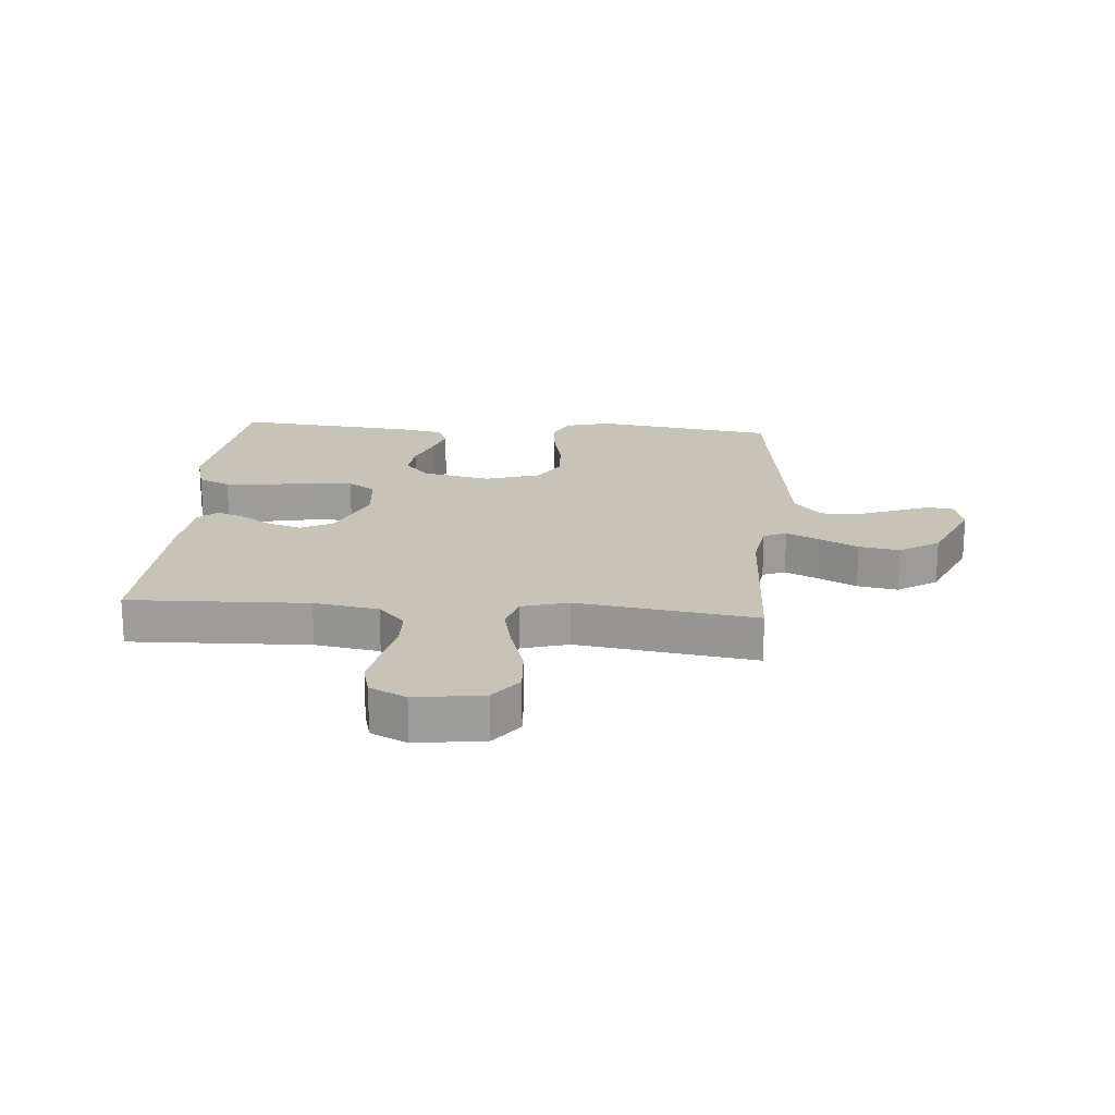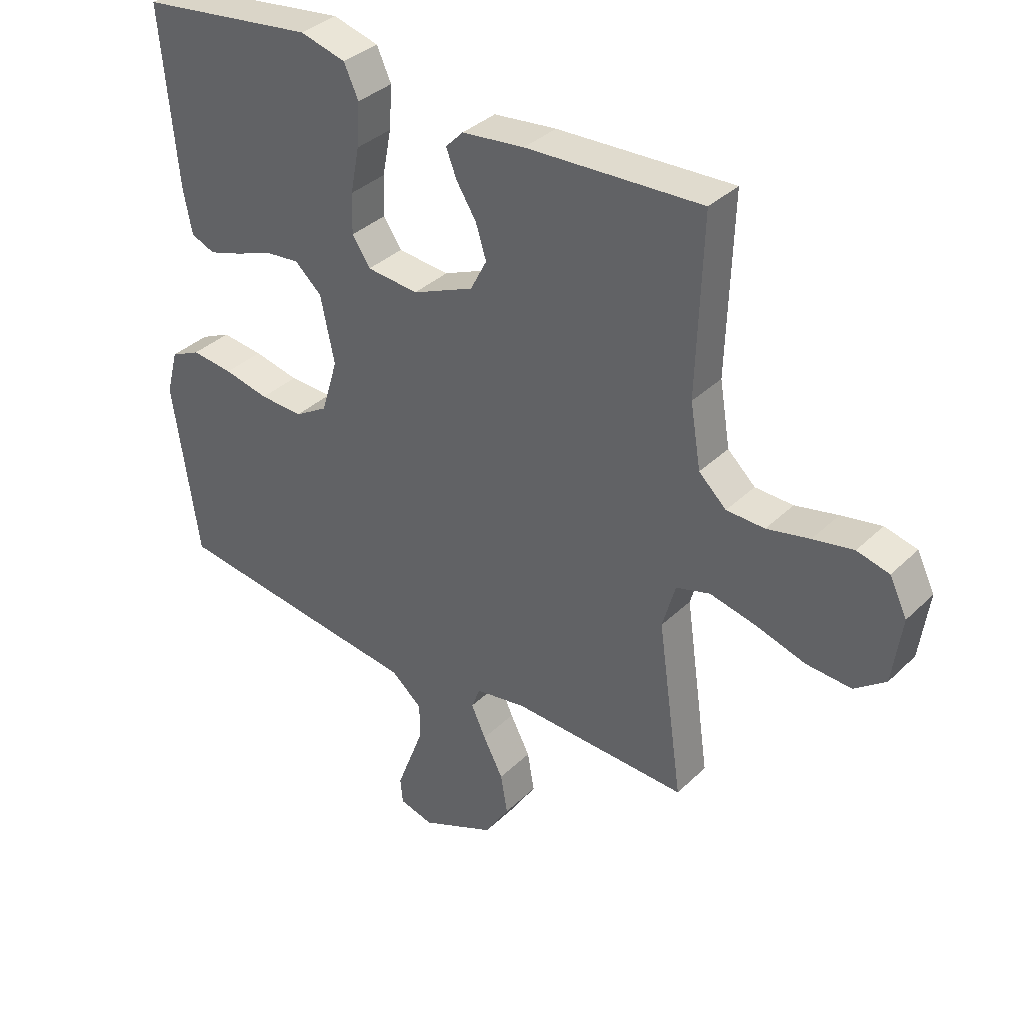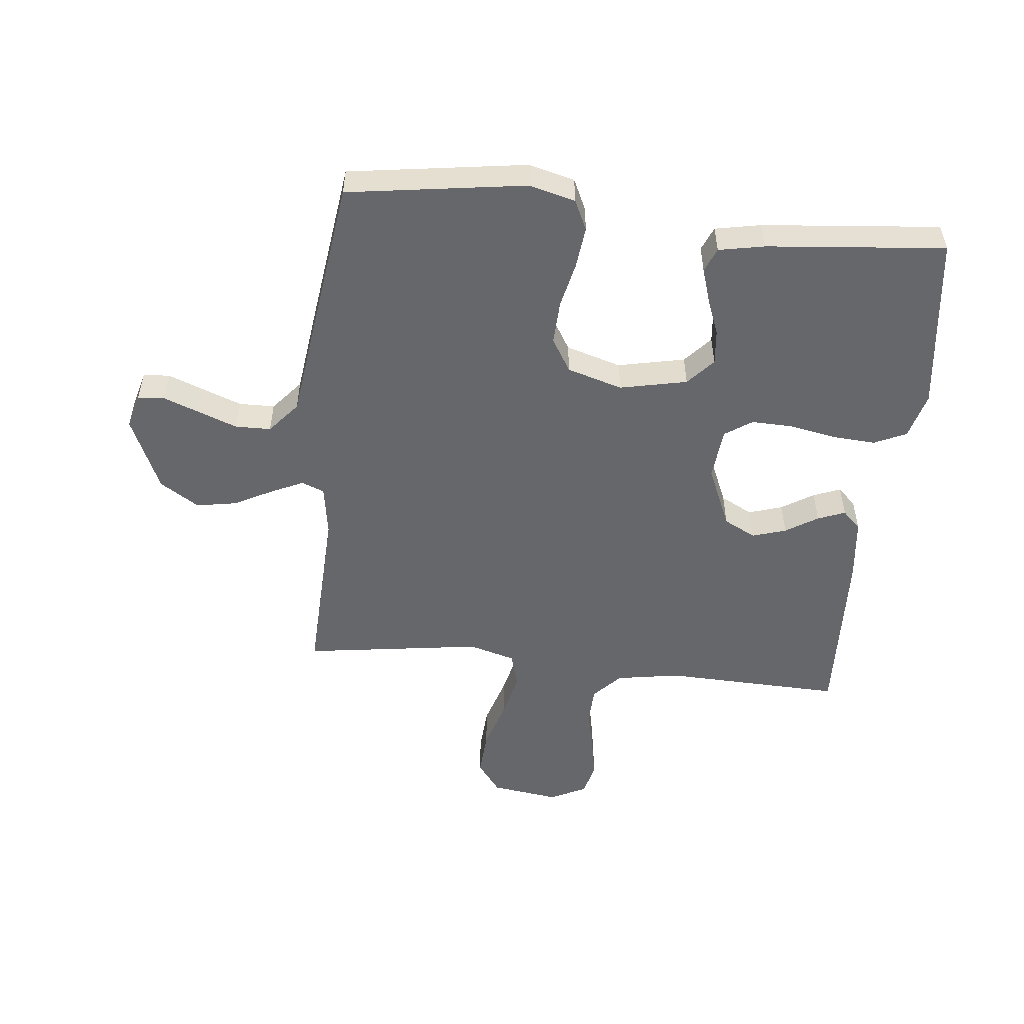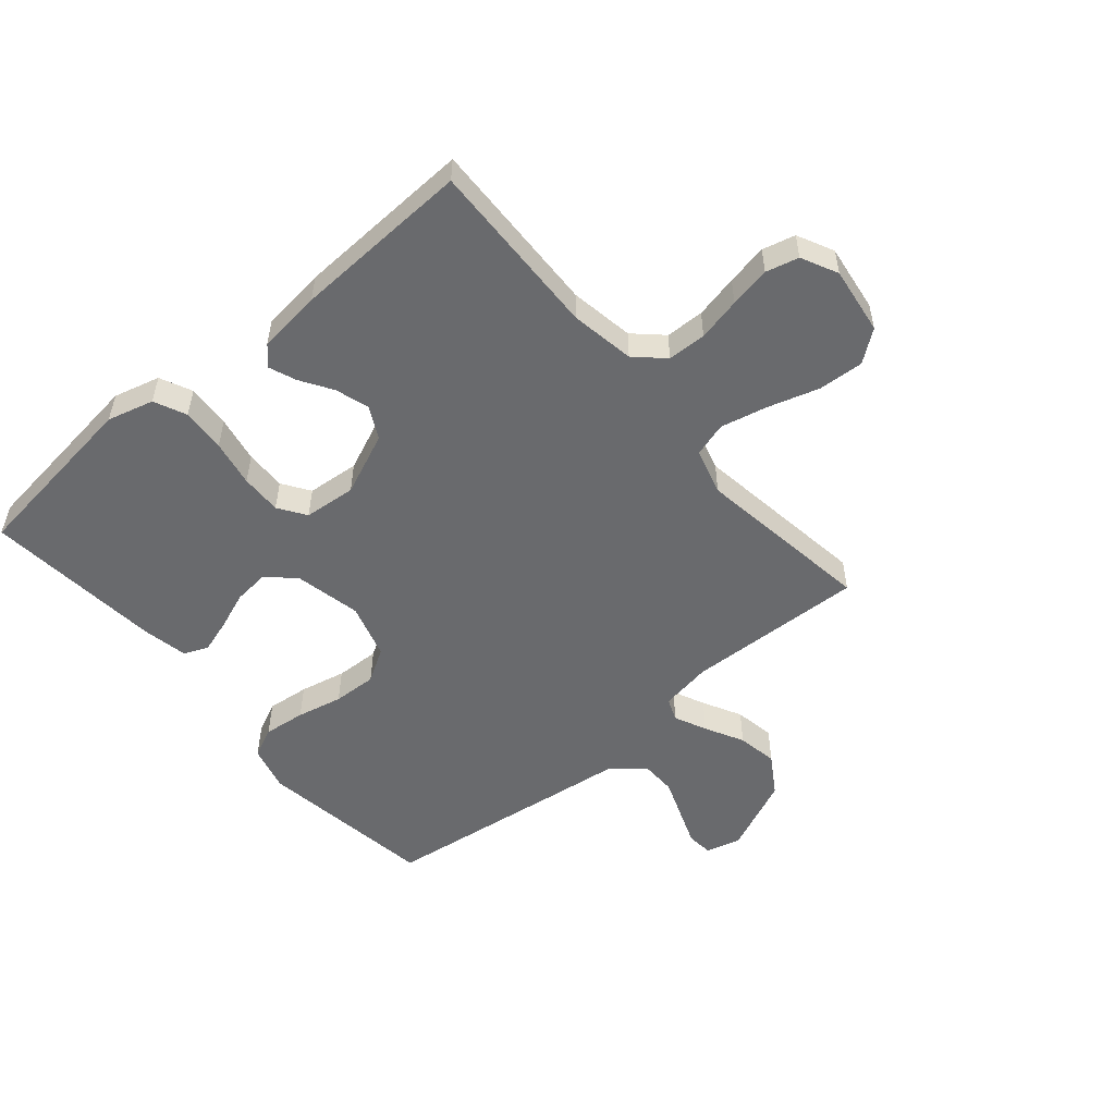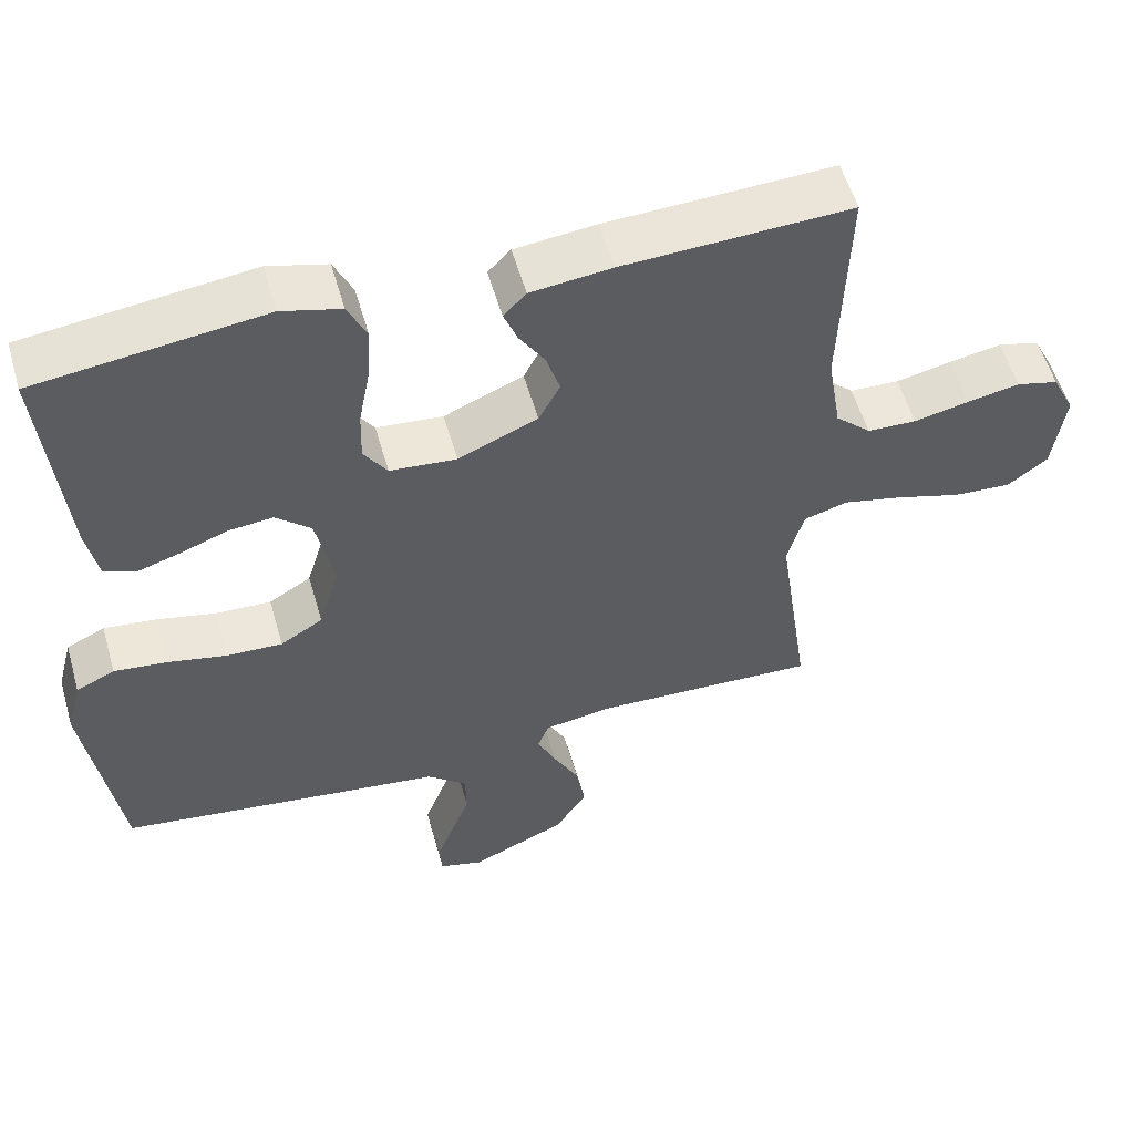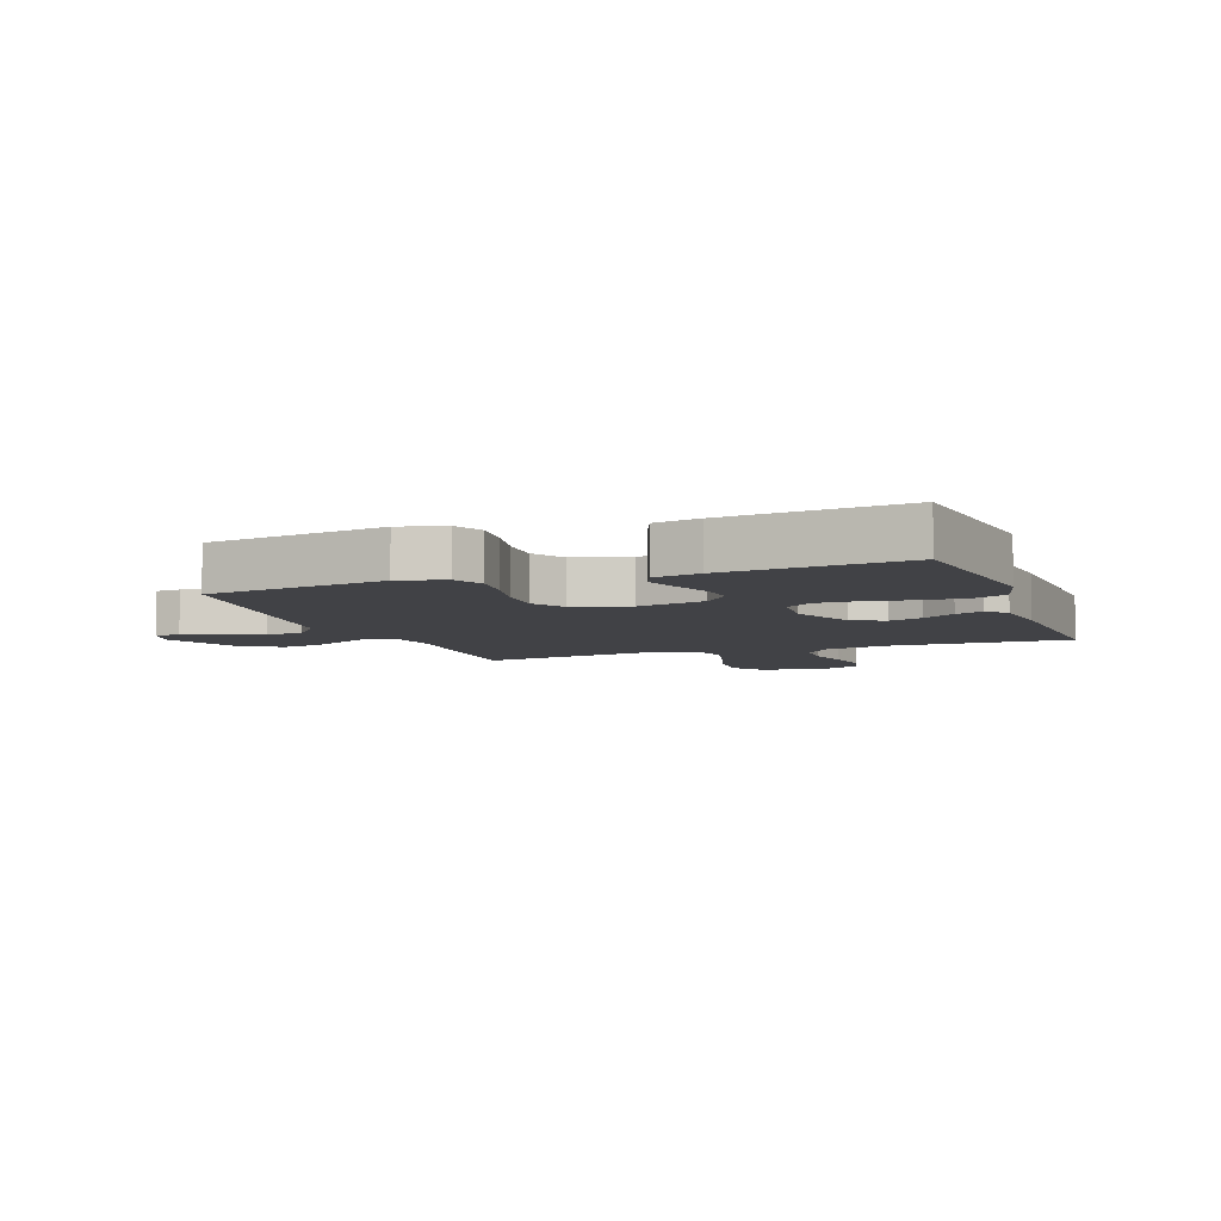
<metadata>
{"format":"obj","ext":"obj","renderer":"f3d","projection":"perspective","resolution":1024,"background":"white","views":[{"elev":19.6,"azim":94.5,"up":"+Y"},{"elev":35.6,"azim":38.7,"up":"+Z"},{"elev":-52.2,"azim":-96.0,"up":"+Y"},{"elev":-53.1,"azim":40.3,"up":"+Y"},{"elev":55.2,"azim":-15.9,"up":"+Z"},{"elev":-6.6,"azim":-69.7,"up":"+Y"}]}
</metadata>
<code>
v 0.5 0.07 -0.5
v 0.2 0.07 -0.488
v 0.113 0.07 -0.502
v 0.098 0.07 -0.54
v 0.123 0.07 -0.594
v 0.157 0.07 -0.659
v 0.169 0.07 -0.727
v 0.127 0.07 -0.793
v 0 0.07 -0.849
v -0.058 0.07 -0.833
v -0.062 0.07 -0.789
v -0.039 0.07 -0.728
v -0.014 0.07 -0.662
v -0.015 0.07 -0.602
v -0.068 0.07 -0.557
v -0.2 0.07 -0.54
v -0.5 0.07 -0.5
v -0.544 0.07 -0.2
v -0.524 0.07 -0.123
v -0.473 0.07 -0.099
v -0.402 0.07 -0.107
v -0.325 0.07 -0.124
v -0.251 0.07 -0.127
v -0.195 0.07 -0.093
v -0.167 0.07 0
v -0.191 0.07 0.113
v -0.237 0.07 0.154
v -0.296 0.07 0.148
v -0.359 0.07 0.124
v -0.416 0.07 0.106
v -0.457 0.07 0.123
v -0.472 0.07 0.2
v -0.5 0.07 0.5
v -0.2 0.07 0.538
v -0.122 0.07 0.517
v -0.097 0.07 0.463
v -0.102 0.07 0.389
v -0.117 0.07 0.311
v -0.119 0.07 0.242
v -0.088 0.07 0.196
v 0 0.07 0.188
v 0.105 0.07 0.233
v 0.133 0.07 0.287
v 0.115 0.07 0.344
v 0.081 0.07 0.398
v 0.063 0.07 0.444
v 0.093 0.07 0.475
v 0.2 0.07 0.487
v 0.5 0.07 0.5
v 0.49 0.07 0.2
v 0.508 0.07 0.092
v 0.555 0.07 0.048
v 0.62 0.07 0.046
v 0.693 0.07 0.062
v 0.762 0.07 0.075
v 0.817 0.07 0.061
v 0.847 0.07 0
v 0.831 0.07 -0.114
v 0.778 0.07 -0.154
v 0.701 0.07 -0.149
v 0.616 0.07 -0.123
v 0.537 0.07 -0.105
v 0.479 0.07 -0.122
v 0.457 0.07 -0.2
v 0.5 0 -0.5
v 0.2 0 -0.488
v 0.113 0 -0.502
v 0.098 0 -0.54
v 0.123 0 -0.594
v 0.157 0 -0.659
v 0.169 0 -0.727
v 0.127 0 -0.793
v 0 0 -0.849
v -0.058 0 -0.833
v -0.062 0 -0.789
v -0.039 0 -0.728
v -0.014 0 -0.662
v -0.015 0 -0.602
v -0.068 0 -0.557
v -0.2 0 -0.54
v -0.5 0 -0.5
v -0.544 0 -0.2
v -0.524 0 -0.123
v -0.473 0 -0.099
v -0.402 0 -0.107
v -0.325 0 -0.124
v -0.251 0 -0.127
v -0.195 0 -0.093
v -0.167 0 0
v -0.191 0 0.113
v -0.237 0 0.154
v -0.296 0 0.148
v -0.359 0 0.124
v -0.416 0 0.106
v -0.457 0 0.123
v -0.472 0 0.2
v -0.5 0 0.5
v -0.2 0 0.538
v -0.122 0 0.517
v -0.097 0 0.463
v -0.102 0 0.389
v -0.117 0 0.311
v -0.119 0 0.242
v -0.088 0 0.196
v 0 0 0.188
v 0.105 0 0.233
v 0.133 0 0.287
v 0.115 0 0.344
v 0.081 0 0.398
v 0.063 0 0.444
v 0.093 0 0.475
v 0.2 0 0.487
v 0.5 0 0.5
v 0.49 0 0.2
v 0.508 0 0.092
v 0.555 0 0.048
v 0.62 0 0.046
v 0.693 0 0.062
v 0.762 0 0.075
v 0.817 0 0.061
v 0.847 0 0
v 0.831 0 -0.114
v 0.778 0 -0.154
v 0.701 0 -0.149
v 0.616 0 -0.123
v 0.537 0 -0.105
v 0.479 0 -0.122
v 0.457 0 -0.2
f 58 59 60 61
f 58 61 62
f 57 58 62
f 56 57 62 63
f 53 54 55 56
f 47 48 49 50
f 47 50 51
f 44 45 46 47
f 43 44 47 51
f 42 43 51 52
f 35 36 37 38
f 35 38 39
f 34 35 39
f 33 34 39
f 32 33 39 40
f 28 29 30 31
f 28 31 32 40
f 19 20 21 22
f 19 22 23
f 18 19 23
f 15 16 17 18
f 15 18 23
f 14 15 23 24
f 10 11 12 13
f 8 9 10 13
f 8 13 14
f 5 6 7 8
f 4 5 8 14
f 3 4 14 24
f 64 1 2
f 63 64 2 3
f 53 56 63
f 52 53 63 3
f 41 42 52 3
f 27 28 40 41
f 26 27 41
f 25 26 41 3
f 3 24 25
f 125 124 123 122
f 126 125 122
f 126 122 121
f 127 126 121 120
f 120 119 118 117
f 114 113 112 111
f 115 114 111
f 111 110 109 108
f 115 111 108 107
f 116 115 107 106
f 102 101 100 99
f 103 102 99
f 103 99 98
f 103 98 97
f 104 103 97 96
f 95 94 93 92
f 104 96 95 92
f 86 85 84 83
f 87 86 83
f 87 83 82
f 82 81 80 79
f 87 82 79
f 88 87 79 78
f 77 76 75 74
f 77 74 73 72
f 78 77 72
f 72 71 70 69
f 78 72 69 68
f 88 78 68 67
f 66 65 128
f 67 66 128 127
f 127 120 117
f 67 127 117 116
f 67 116 106 105
f 105 104 92 91
f 105 91 90
f 67 105 90 89
f 89 88 67
f 1 65 66 2
f 2 66 67 3
f 3 67 68 4
f 4 68 69 5
f 5 69 70 6
f 6 70 71 7
f 7 71 72 8
f 8 72 73 9
f 9 73 74 10
f 10 74 75 11
f 11 75 76 12
f 12 76 77 13
f 13 77 78 14
f 14 78 79 15
f 15 79 80 16
f 16 80 81 17
f 17 81 82 18
f 18 82 83 19
f 19 83 84 20
f 20 84 85 21
f 21 85 86 22
f 22 86 87 23
f 23 87 88 24
f 24 88 89 25
f 25 89 90 26
f 26 90 91 27
f 27 91 92 28
f 28 92 93 29
f 29 93 94 30
f 30 94 95 31
f 31 95 96 32
f 32 96 97 33
f 33 97 98 34
f 34 98 99 35
f 35 99 100 36
f 36 100 101 37
f 37 101 102 38
f 38 102 103 39
f 39 103 104 40
f 40 104 105 41
f 41 105 106 42
f 42 106 107 43
f 43 107 108 44
f 44 108 109 45
f 45 109 110 46
f 46 110 111 47
f 47 111 112 48
f 48 112 113 49
f 49 113 114 50
f 50 114 115 51
f 51 115 116 52
f 52 116 117 53
f 53 117 118 54
f 54 118 119 55
f 55 119 120 56
f 56 120 121 57
f 57 121 122 58
f 58 122 123 59
f 59 123 124 60
f 60 124 125 61
f 61 125 126 62
f 62 126 127 63
f 63 127 128 64
f 64 128 65 1

</code>
